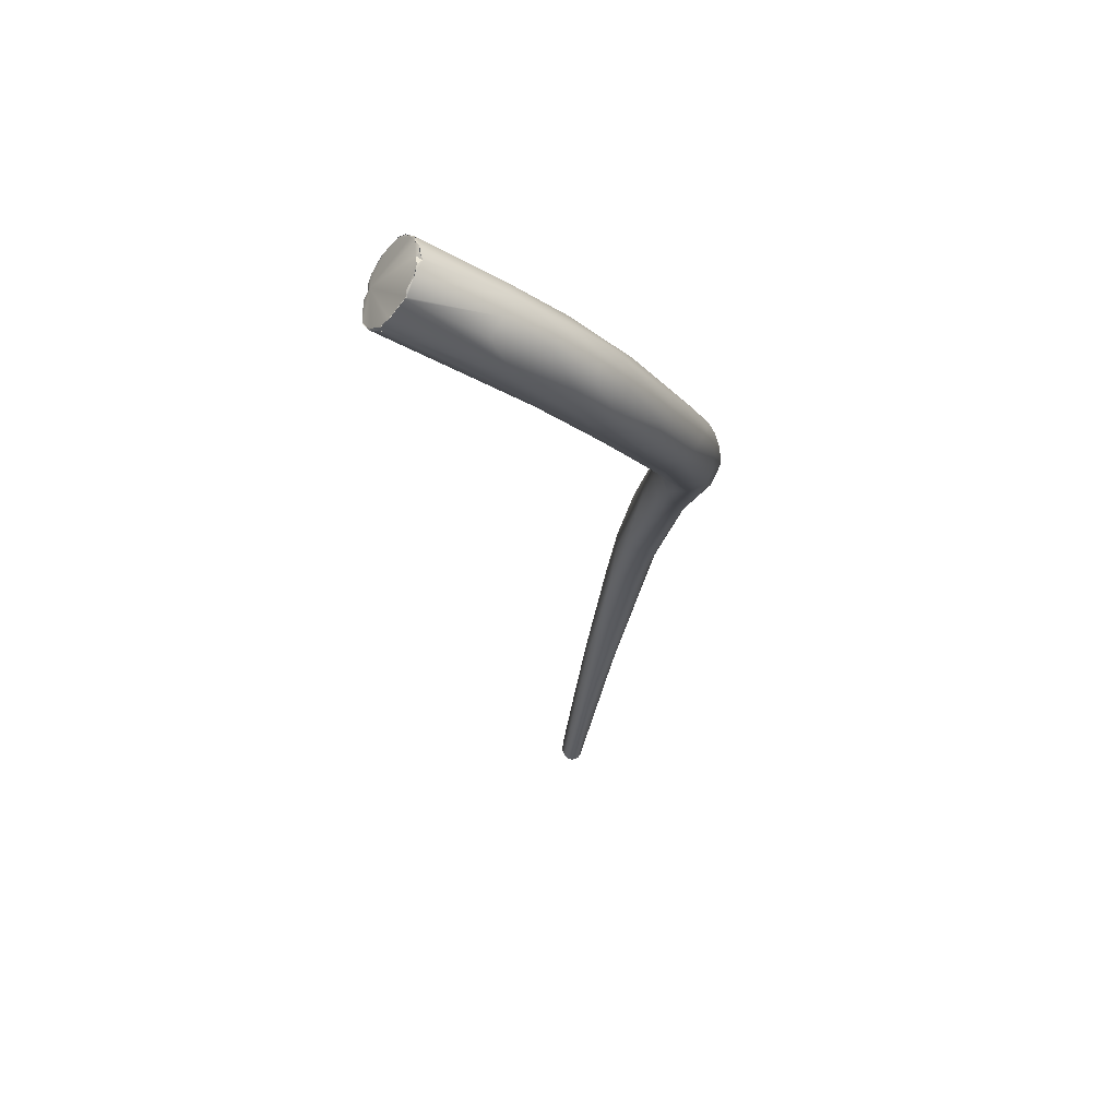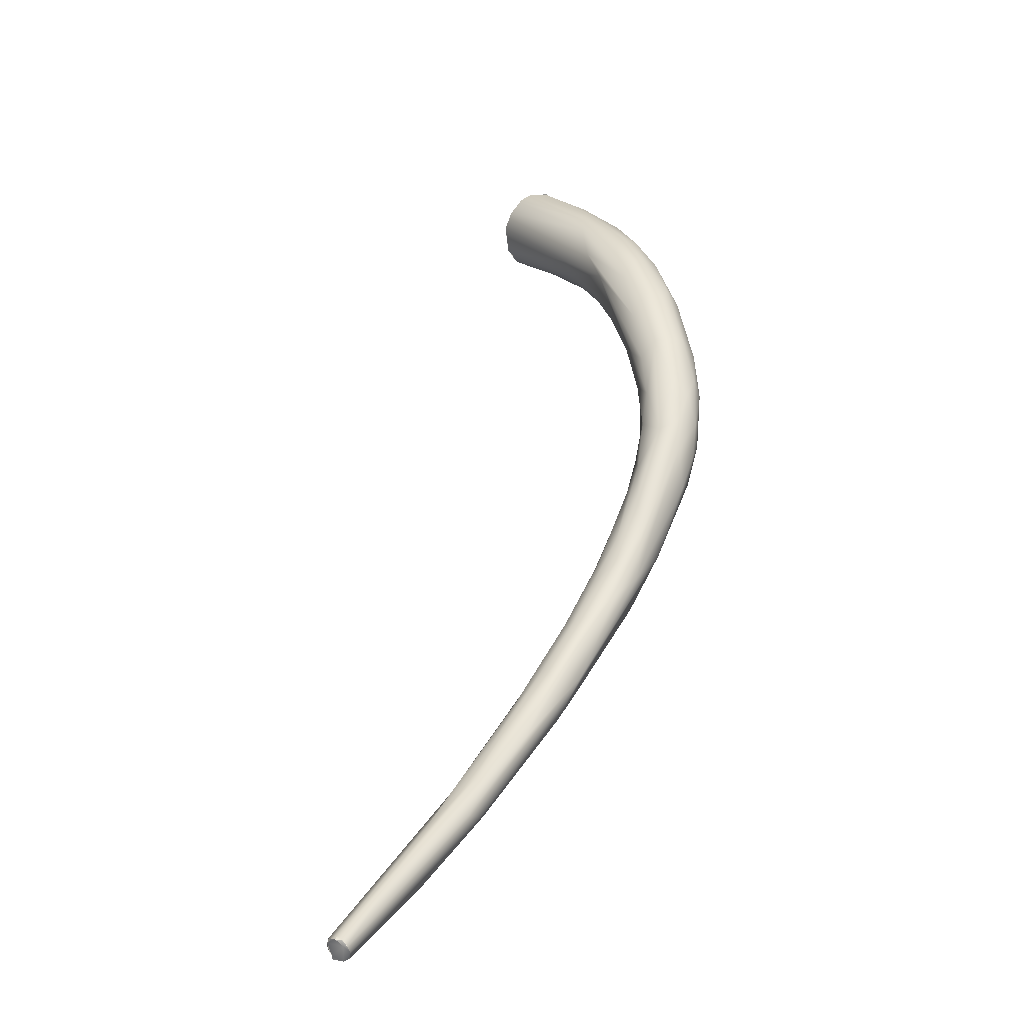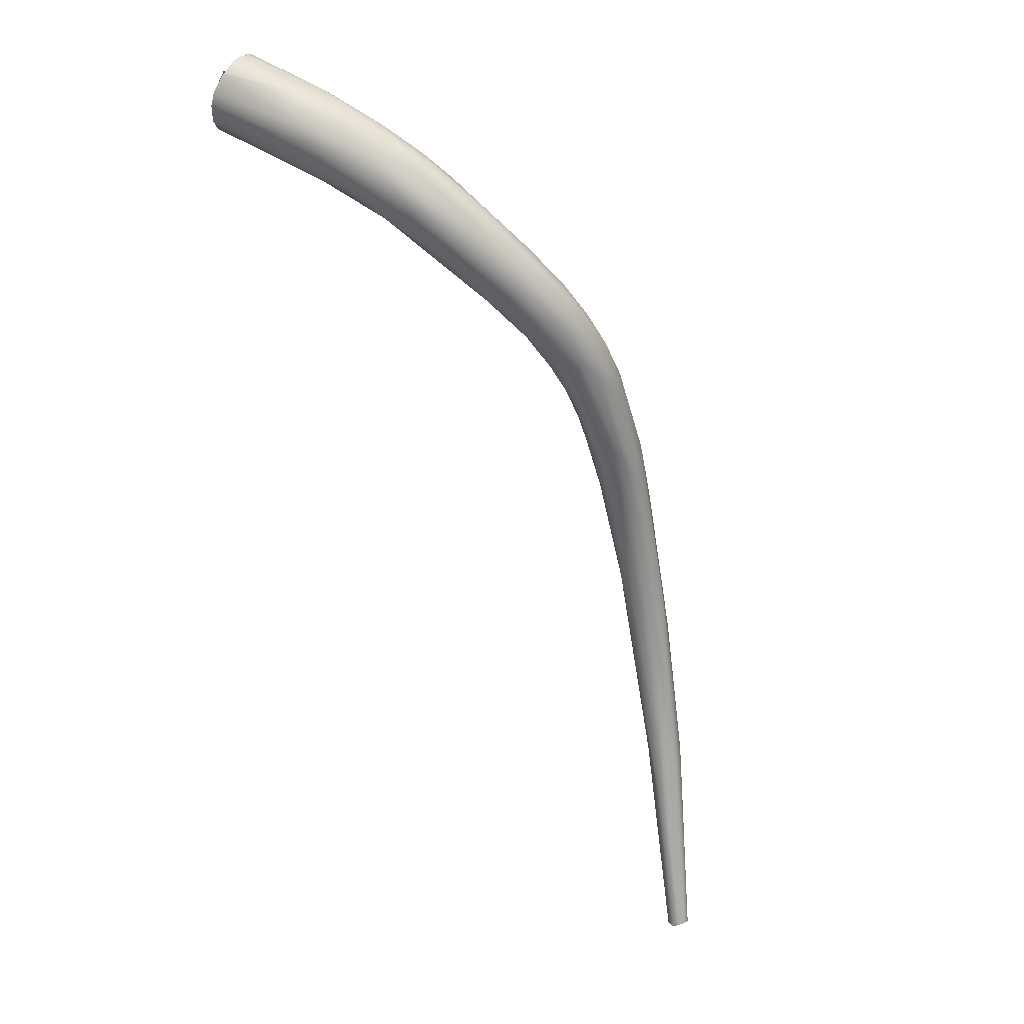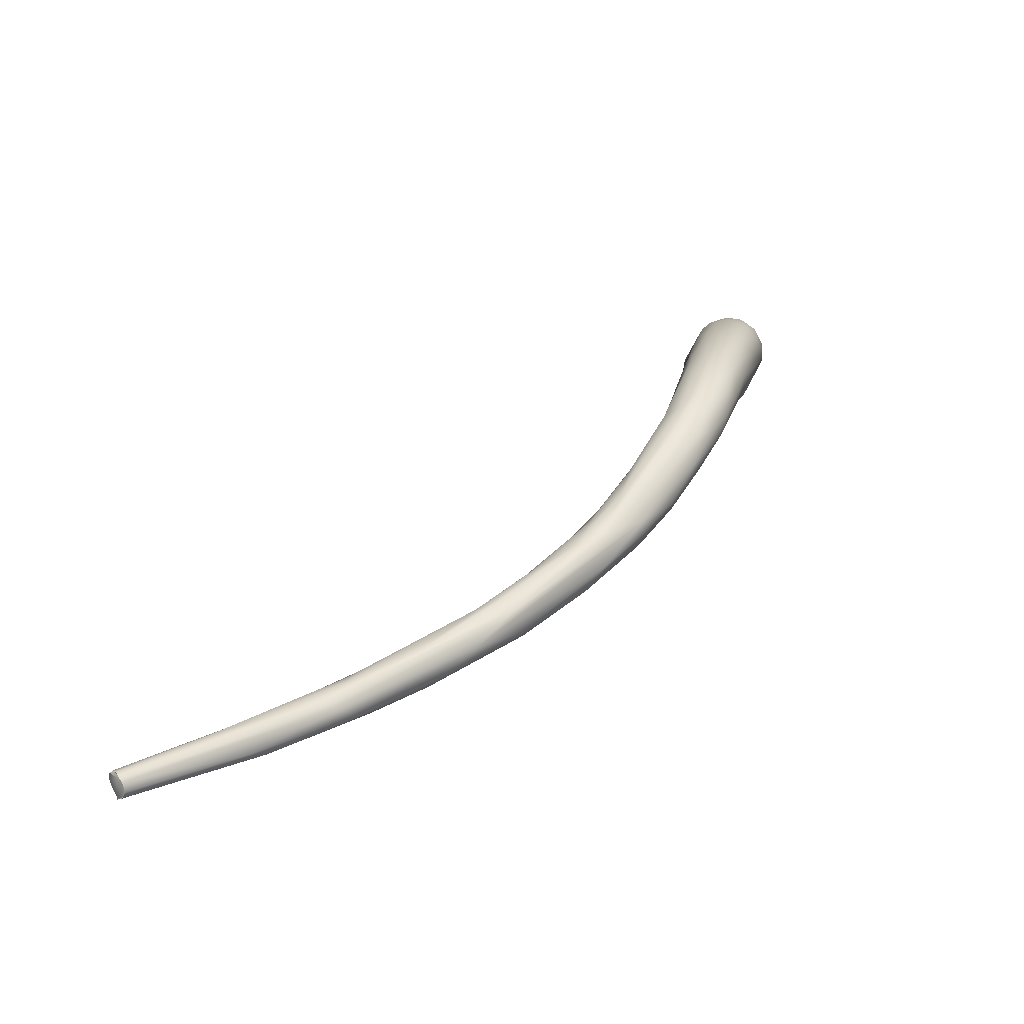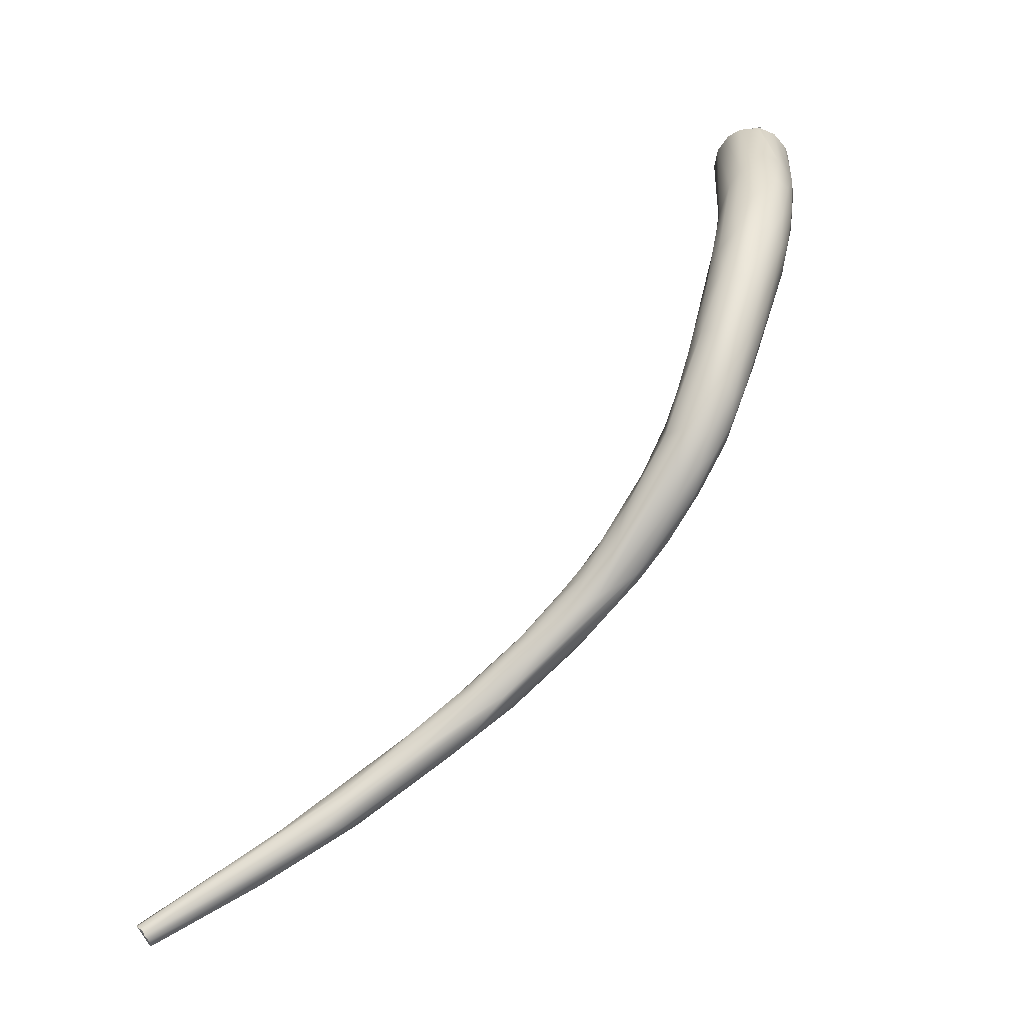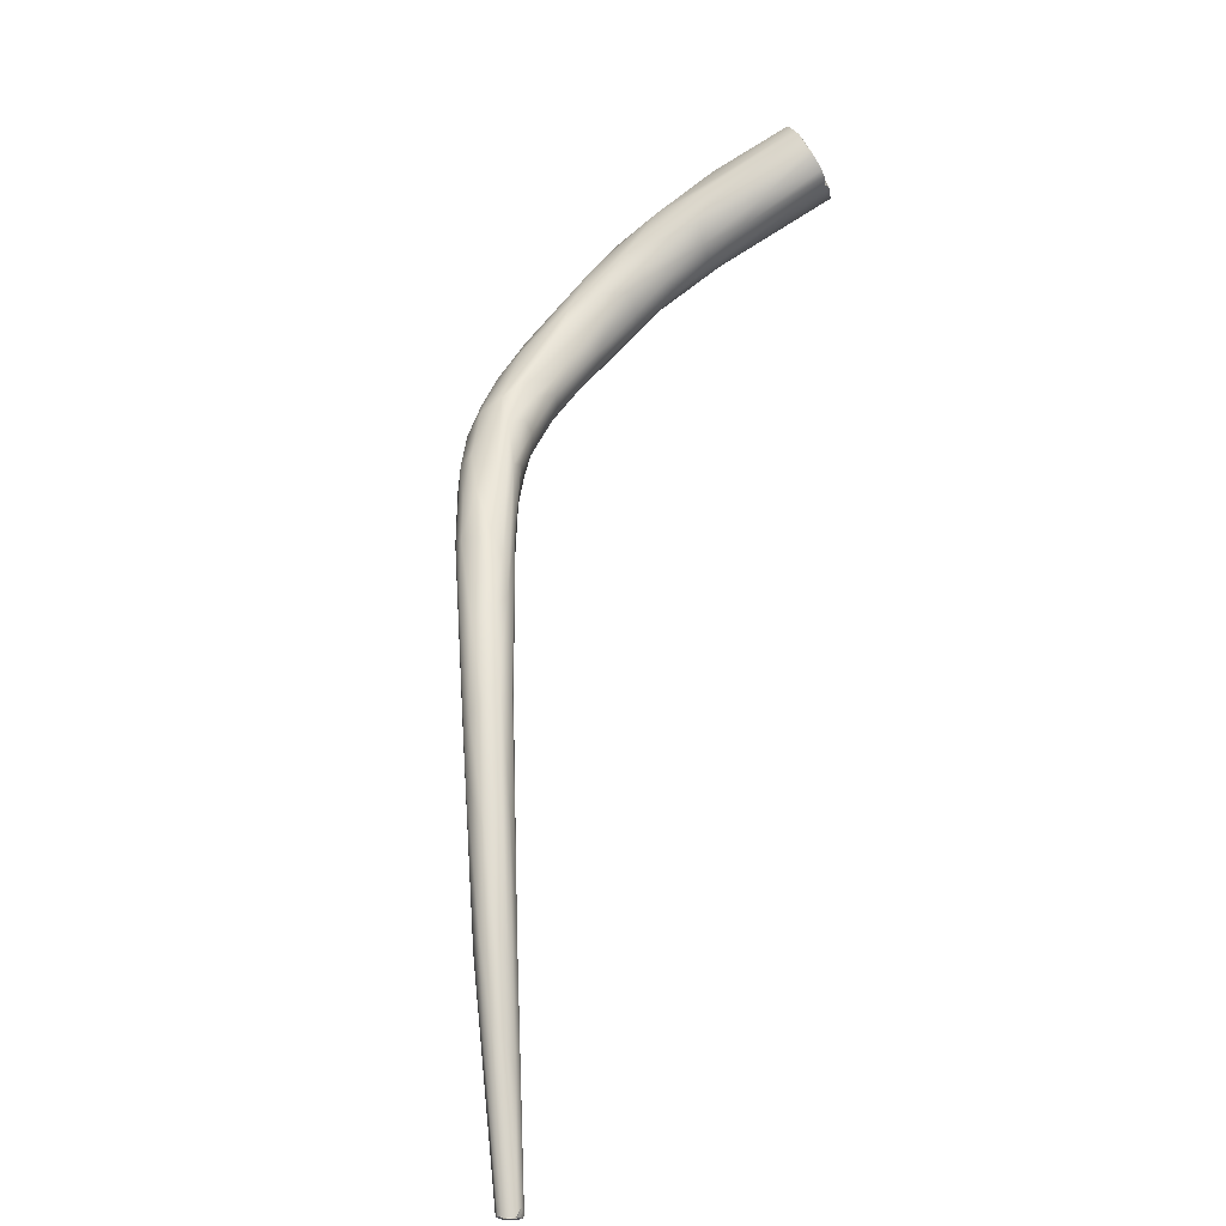
<metadata>
{"format":"obj","ext":"obj","renderer":"f3d","projection":"perspective","resolution":1024,"background":"white","views":[{"elev":22.8,"azim":0.8,"up":"+Y"},{"elev":-0.6,"azim":22.5,"up":"+Z"},{"elev":-15.8,"azim":29.9,"up":"+Y"},{"elev":-26.3,"azim":56.8,"up":"+Z"},{"elev":10.1,"azim":60.7,"up":"+Z"},{"elev":14.0,"azim":-168.8,"up":"+Y"}]}
</metadata>
<code>
o grp1
v 53.6 -77.81 1257
v 54.2 -76.83 1257
v 53.15 -78.68 1257
v 59.85 -81.73 1255
v 62.31 -85.39 1254
v 53.12 -78.67 1257
v 53.03 -79.72 1259
v 52.34 -81.02 1259
v 52.5 -82.49 1262
v 52.79 -79.56 1257
v 52.78 -80.51 1258
v 52.78 -80.51 1258
v 52.33 -81.02 1259
v 52.83 -80.47 1258
v 52.52 -82.5 1262
v 52.79 -79.56 1257
v 69.44 -93.12 1256
v 53.6 -82.23 1264
v 53.4 -82.52 1264
v 53.4 -82.52 1264
v 54.8 -82.16 1265
v 55.04 -81.09 1266
v 53.4 -82.52 1264
v 54.78 -82.14 1265
v 53.6 -82.23 1264
v 53.6 -82.23 1264
v 54.66 -81.63 1266
v 54.87 -76.1 1257
v 66.31 -82.73 1253
v 56.04 -74.63 1258
v 56.81 -74.13 1259
v 56.01 -74.61 1258
v 56.81 -74.09 1259
v 54.55 -76.37 1257
v 54.56 -76.38 1257
v 54.89 -76.09 1257
v 55.31 -75.46 1257
v 66.94 -80.92 1255
v 54.22 -76.85 1257
v 57.45 -73.92 1260
v 57.45 -73.92 1260
v 55.59 -80.52 1267
v 57.37 -78.11 1267
v 57.34 -77.6 1266
v 54.67 -81.62 1266
v 55.04 -81.09 1266
v 55.68 -80.43 1267
v 67.02 -88.19 1261
v 66.84 -86.28 1263
v 57.23 -78.4 1267
v 64.66 -90.01 1255
v 57.97 -73.74 1261
v 57.96 -73.76 1261
v 57.95 -74.01 1262
v 58.13 -74.87 1264
v 57.95 -74.01 1262
v 58.48 -74.1 1263
v 58.47 -74.12 1263
v 58.61 -74.57 1264
v 66.63 -79.1 1258
v 58.57 -74.63 1264
v 58.07 -76.5 1266
v 58.34 -75.39 1265
v 58.34 -75.39 1265
v 58.17 -76.31 1266
v 58.13 -74.87 1264
v 58.89 -75.2 1265
v 58.57 -74.63 1264
v 58.13 -74.87 1264
v 58.34 -75.39 1265
v 58.89 -75.2 1265
v 58.9 -75.18 1265
v 67.61 -80.1 1260
v 66.66 -81.51 1262
v 57.45 -78.22 1267
v 57.35 -77.61 1266
v 66.64 -90.71 1253
v 65.31 -83.34 1264
v 66.82 -87.37 1252
v 67.75 -90.39 1260
v 67.25 -84.74 1252
v 66.32 -89.27 1252
v 73 -84.03 1254
v 72.3 -95.76 1252
v 70.59 -91.35 1249
v 70.27 -93.06 1250
v 71.36 -83.42 1259
v 72.39 -95.82 1250
v 73.88 -84.65 1256
v 71.27 -85.42 1260
v 73.73 -90.75 1258
v 75.86 -88.6 1248
v 72.92 -89.73 1248
v 73.98 -95.35 1246
v 73.79 -96.56 1247
v 76.62 -98.06 1252
v 76.49 -87.99 1256
v 74.19 -94.06 1256
v 74.77 -92.76 1246
v 77.66 -87.95 1252
v 79.72 -102.4 1246
v 77.11 -95.71 1254
v 75.66 -89.73 1257
v 77.52 -99.29 1242
v 77.96 -92.9 1244
v 77.95 -101.6 1243
v 81.52 -94.27 1243
v 79.78 -90.54 1252
v 79.66 -90.21 1248
v 77.98 -94.23 1255
v 79.78 -99.03 1238
v 77.08 -94.44 1243
v 82.16 -106.2 1240
v 79.3 -91.94 1254
v 80.59 -100.1 1249
v 82.65 -96.99 1250
v 81.45 -103.7 1235
v 81.41 -105.8 1236
v 80.27 -104.4 1240
v 82.84 -99.62 1248
v 83.97 -96.48 1248
v 81.76 -101.9 1235
v 82.24 -106.9 1233
v 82 -97.16 1239
v 83.85 -109 1235
v 83.72 -105.4 1242
v 86.38 -98.46 1240
v 83.71 -94.93 1246
v 85.65 -104.3 1242
v 71.31 -176.8 1172
v 83.06 -107.2 1229
v 83.32 -103.4 1232
v 83.06 -109.5 1229
v 83.92 -110.8 1231
v 84.81 -101.8 1233
v 86.35 -99.29 1237
v 86.77 -102.8 1242
v 72.99 -176.3 1171
v 76.36 -163.3 1177
v 73.79 -176.4 1171
v 71.47 -175.6 1172
v 71.48 -176.5 1172
v 73.29 -164.2 1178
v 71.54 -176.8 1172
v 71.54 -176.8 1172
v 71.65 -177.3 1173
v 71.34 -176.8 1172
v 71.65 -177.3 1173
v 71.72 -177.3 1173
v 71.82 -176.2 1171
v 71.84 -176.2 1171
v 71.83 -176.5 1171
v 71.55 -176.5 1172
v 71.83 -176.5 1171
v 71.64 -177.4 1173
v 72.36 -177.8 1173
v 71.65 -177.3 1173
v 72.36 -177.8 1173
v 71.74 -177.3 1173
v 72.32 -176.3 1171
v 71.7 -176.3 1171
v 73.61 -177.5 1173
v 73.08 -176.4 1171
v 73.77 -176.4 1171
v 75.69 -160.8 1178
v 74.99 -152.6 1186
v 72.92 -177.5 1174
v 72.36 -177.8 1173
v 75.38 -160.6 1183
v 72.86 -177.9 1173
v 72.86 -177.9 1173
v 73.47 -177.7 1173
v 72.86 -177.9 1173
v 73.68 -177.6 1173
v 73.76 -177.5 1173
v 72.86 -177.9 1173
v 74.9 -159.7 1179
v 75.33 -153.5 1186
v 75.14 -167.8 1179
v 75.23 -153.8 1183
v 77.38 -148.8 1185
v 78.05 -152.6 1188
v 77.64 -138 1193
v 78.49 -136.3 1194
v 77.86 -147.8 1191
v 77.86 -140.4 1196
v 78.85 -131.5 1201
v 78.94 -129.8 1201
v 79.99 -136.3 1200
v 80.09 -127.9 1200
v 81.12 -130.5 1197
v 80.13 -129.3 1205
v 80.9 -121.7 1207
v 82.05 -121.9 1205
v 82.23 -117.9 1211
v 82.23 -116 1217
v 81.33 -121.9 1212
v 81.94 -123 1212
v 83.73 -109.8 1223
v 82.86 -114.1 1221
v 83.26 -110.2 1224
v 83.24 -115.2 1221
v 83.22 -111.7 1226
v 84.55 -114.5 1225
v 83.78 -105.8 1229
v 85.24 -105.8 1227
v 86.87 -103.4 1230
v 87.2 -108.4 1237
v 88.04 -101.7 1240
v 74.2 -177 1172
v 74.02 -177.4 1173
v 74.01 -177.4 1173
v 74.2 -177 1172
v 79.18 -153.7 1184
v 78.69 -156.1 1184
v 78.44 -151.3 1183
v 78.9 -152.9 1187
v 79.09 -142.3 1189
v 80.75 -139.9 1191
v 81.09 -144.6 1192
v 82.66 -131.8 1197
v 81.38 -137.3 1199
v 82.86 -135.1 1200
v 84.1 -123.5 1204
v 81.61 -130.3 1205
v 83.12 -129.9 1205
v 85.04 -115.9 1211
v 83.97 -115.3 1213
v 82.49 -125.3 1210
v 84.93 -123.2 1213
v 83.96 -121.1 1215
v 85.5 -117.6 1221
v 86.94 -120 1216
v 86.74 -112.5 1230
v 88.62 -102.1 1235
v 89.29 -108.2 1234
v 89.33 -105.5 1236
v 82.34 -137.8 1194
v 83.92 -133.7 1199
v 88.24 -117.4 1213
v 86.09 -122 1206
v 85.49 -126 1208
v 87.24 -116.5 1212
v 87.13 -122.4 1210
v 86.62 -111.9 1217
v 88.15 -113 1217
v 89.58 -112.7 1227
v 88.61 -108.8 1222
v 89.07 -105.1 1229
v 89.94 -110.3 1222
v 88.84 -111.3 1231
v 89.6 -104.8 1231
v 89.74 -104.5 1234
v 90.52 -108.7 1230
v 90.42 -107.7 1228
v 90.22 -113.3 1222
v 90.62 -110.1 1226
f 1 2 3
f 2 4 3
f 4 5 3
f 7 10 11
f 12 8 7
f 8 9 7
f 7 6 10
f 5 16 3
f 14 16 5
f 19 18 9
f 9 18 7
f 20 15 17
f 18 22 7
f 23 24 25
f 26 21 27
f 4 2 28
f 28 2 34
f 35 6 7
f 37 36 35
f 30 37 35
f 7 30 35
f 39 6 35
f 31 30 41
f 7 41 30
f 42 43 7
f 44 7 43
f 18 45 22
f 46 27 47
f 22 42 7
f 47 48 49
f 38 32 33
f 29 28 32
f 14 51 13
f 15 13 51
f 40 52 33
f 54 53 41
f 7 54 41
f 55 54 7
f 52 56 57
f 54 55 58
f 61 58 55
f 44 55 7
f 55 44 63
f 63 44 62
f 66 67 68
f 69 70 71
f 72 64 65
f 65 73 72
f 74 65 75
f 47 27 48
f 75 65 76
f 28 29 4
f 51 14 77
f 72 73 59
f 50 49 78
f 50 47 49
f 5 4 79
f 5 77 14
f 52 60 33
f 52 57 60
f 60 57 73
f 57 59 73
f 48 27 21
f 48 21 80
f 74 73 65
f 74 75 50
f 81 79 4
f 32 38 29
f 29 81 4
f 82 77 5
f 83 33 60
f 83 38 33
f 15 51 17
f 20 80 21
f 17 80 20
f 78 74 50
f 79 82 5
f 79 85 82
f 82 85 86
f 77 84 51
f 51 84 17
f 87 73 74
f 87 74 90
f 77 82 86
f 88 84 77
f 89 83 60
f 60 73 89
f 78 90 74
f 91 49 48
f 81 29 92
f 81 93 79
f 85 79 93
f 86 94 95
f 38 92 29
f 94 86 85
f 86 88 77
f 95 88 86
f 96 80 17
f 89 73 87
f 90 97 87
f 98 48 80
f 91 48 98
f 96 98 80
f 90 78 49
f 90 49 91
f 85 99 94
f 81 92 93
f 85 93 99
f 83 92 38
f 100 83 89
f 101 17 84
f 89 87 97
f 97 90 103
f 91 103 90
f 102 91 98
f 104 95 94
f 105 99 93
f 104 94 99
f 106 88 95
f 105 93 92
f 83 107 92
f 101 96 17
f 89 108 100
f 100 109 83
f 98 96 102
f 89 97 108
f 110 103 91
f 102 110 91
f 104 99 112
f 112 111 104
f 106 95 104
f 107 105 92
f 106 84 88
f 109 107 83
f 113 101 84
f 115 102 96
f 103 114 97
f 110 114 103
f 116 114 110
f 117 118 104
f 111 117 104
f 112 99 105
f 106 119 84
f 84 119 113
f 115 96 101
f 120 110 102
f 102 115 120
f 97 114 108
f 114 121 108
f 114 116 121
f 110 120 116
f 111 122 117
f 123 118 117
f 104 118 106
f 106 118 119
f 112 105 124
f 112 124 111
f 119 125 113
f 105 107 124
f 126 115 101
f 100 108 128
f 100 128 109
f 128 108 121
f 109 128 127
f 129 120 115
f 131 117 132
f 117 131 123
f 133 134 123
f 132 122 135
f 117 122 132
f 123 134 118
f 122 111 135
f 125 119 118
f 118 134 125
f 135 111 124
f 101 113 126
f 109 136 107
f 136 109 127
f 126 129 115
f 137 120 129
f 120 137 116
f 138 139 140
f 142 144 141
f 141 144 130
f 145 146 147
f 148 149 130
f 141 151 152
f 142 141 152
f 141 143 150
f 155 153 154
f 157 158 159
f 154 162 155
f 163 154 161
f 162 154 163
f 138 165 139
f 166 143 141
f 141 130 166
f 166 130 149
f 149 168 167
f 167 169 149
f 156 155 170
f 162 170 155
f 172 173 162
f 174 167 171
f 175 172 162
f 168 176 167
f 150 143 177
f 160 150 177
f 165 138 160
f 178 166 149
f 167 179 169
f 149 169 178
f 180 177 143
f 165 160 177
f 181 177 180
f 179 182 169
f 183 143 166
f 180 143 183
f 184 181 180
f 183 184 180
f 169 182 185
f 169 186 178
f 186 169 185
f 186 187 178
f 166 188 183
f 189 186 185
f 178 187 166
f 190 191 184
f 184 183 190
f 188 190 183
f 188 166 187
f 186 192 187
f 192 186 189
f 193 194 190
f 190 188 193
f 194 193 195
f 188 187 196
f 187 192 197
f 197 192 198
f 187 197 196
f 193 188 196
f 193 196 199
f 198 200 197
f 195 193 199
f 197 200 196
f 199 196 201
f 201 196 200
f 203 200 202
f 203 202 204
f 205 206 199
f 201 131 199
f 201 203 131
f 201 200 203
f 204 134 203
f 205 199 131
f 131 203 133
f 133 203 134
f 206 132 135
f 131 132 205
f 205 132 206
f 131 133 123
f 107 207 124
f 207 135 124
f 125 126 113
f 107 136 207
f 208 129 126
f 128 209 127
f 209 128 121
f 116 137 121
f 137 209 121
f 164 210 163
f 210 162 163
f 212 175 162
f 162 210 212
f 211 213 214
f 174 211 179
f 167 174 179
f 213 140 139
f 215 179 211
f 211 214 215
f 165 177 181
f 139 214 213
f 216 165 181
f 165 216 139
f 139 216 214
f 217 179 215
f 216 181 218
f 179 217 182
f 218 219 216
f 181 184 218
f 191 218 184
f 191 221 218
f 218 221 219
f 189 182 222
f 182 217 222
f 185 182 189
f 222 217 220
f 222 220 223
f 191 190 194
f 191 194 224
f 189 222 225
f 222 226 225
f 192 189 225
f 227 194 228
f 194 227 224
f 229 192 225
f 198 192 229
f 228 194 195
f 229 230 231
f 230 229 225
f 226 230 225
f 198 229 231
f 228 195 206
f 199 206 195
f 202 200 198
f 228 206 207
f 202 198 231
f 231 204 202
f 232 204 231
f 234 204 232
f 207 206 135
f 204 234 134
f 234 125 134
f 125 234 126
f 136 249 207
f 234 208 126
f 127 235 136
f 235 127 209
f 208 236 129
f 236 137 129
f 236 237 137
f 209 137 237
f 219 238 216
f 214 216 238
f 239 220 215
f 220 217 215
f 239 215 214
f 214 238 239
f 238 219 221
f 239 223 220
f 221 191 224
f 238 240 239
f 224 241 221
f 221 241 238
f 238 241 240
f 223 226 222
f 242 223 239
f 224 227 243
f 224 243 241
f 242 226 223
f 244 233 242
f 226 242 230
f 227 245 243
f 245 246 243
f 230 232 231
f 233 230 242
f 227 228 245
f 230 233 232
f 245 228 207
f 245 207 248
f 248 246 245
f 250 248 249
f 233 234 232
f 247 251 233
f 207 249 248
f 255 250 249
f 234 233 251
f 235 249 136
f 235 252 249
f 253 237 254
f 253 255 252
f 255 253 254
f 234 251 208
f 251 236 208
f 236 251 247
f 235 253 252
f 254 237 236
f 235 209 253
f 253 209 237
f 239 240 244
f 244 242 239
f 241 243 240
f 244 247 233
f 243 246 240
f 240 256 244
f 250 246 248
f 250 240 246
f 240 250 256
f 247 244 256
f 250 255 257
f 250 257 256
f 255 249 252
f 257 254 256
f 254 247 256
f 254 236 247
f 257 255 254

</code>
